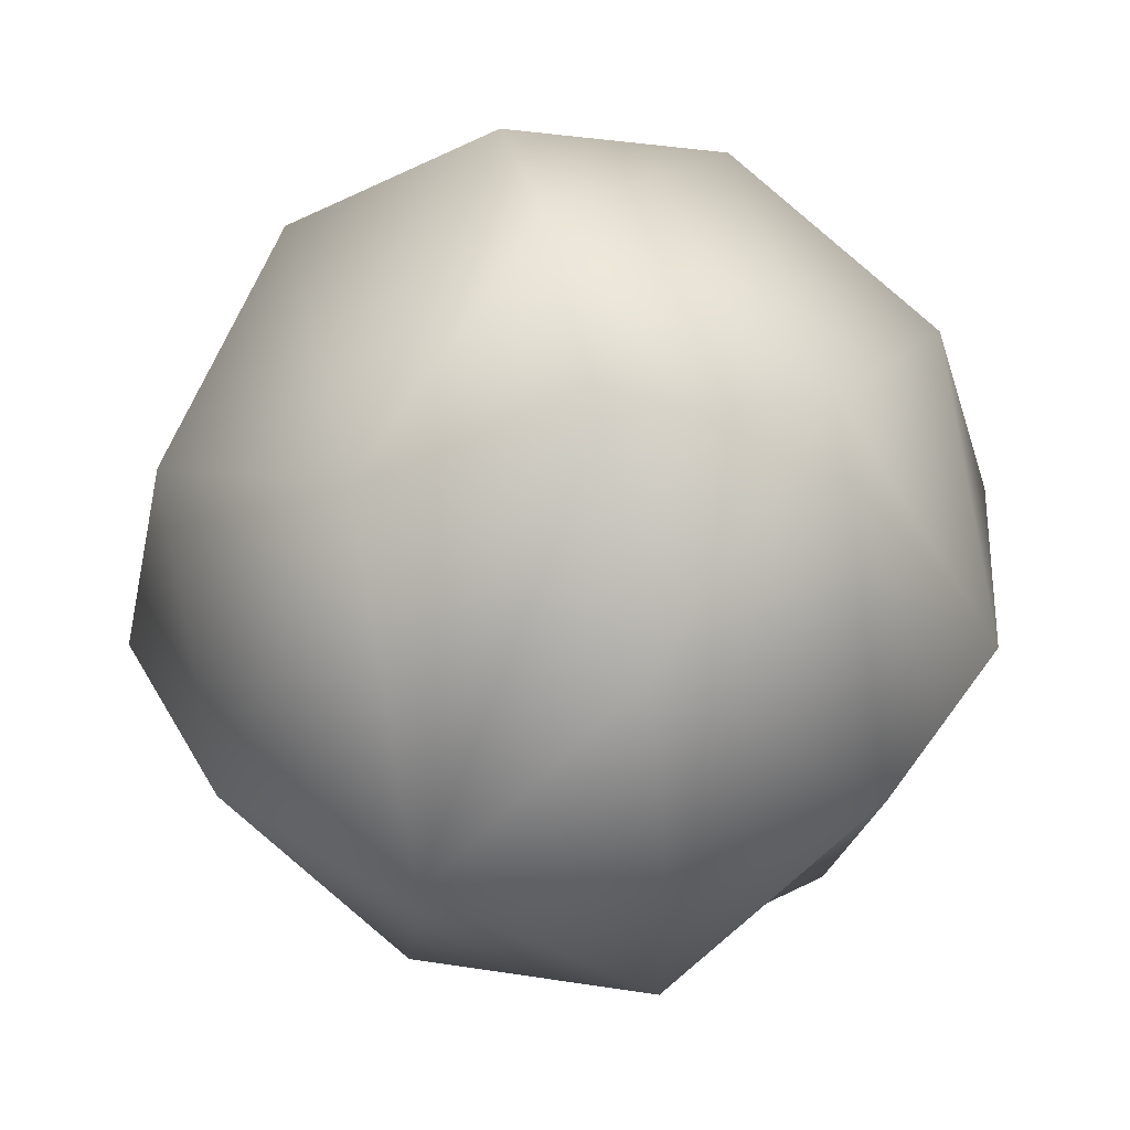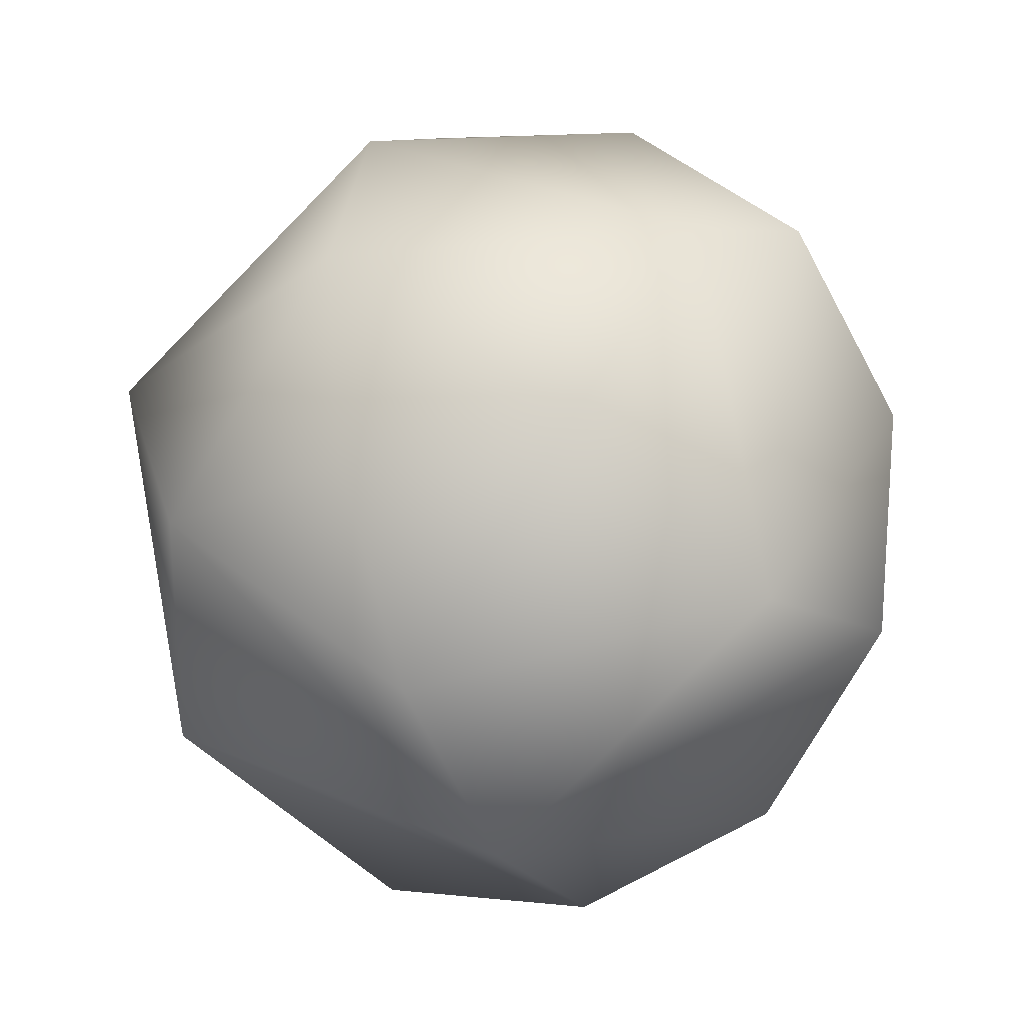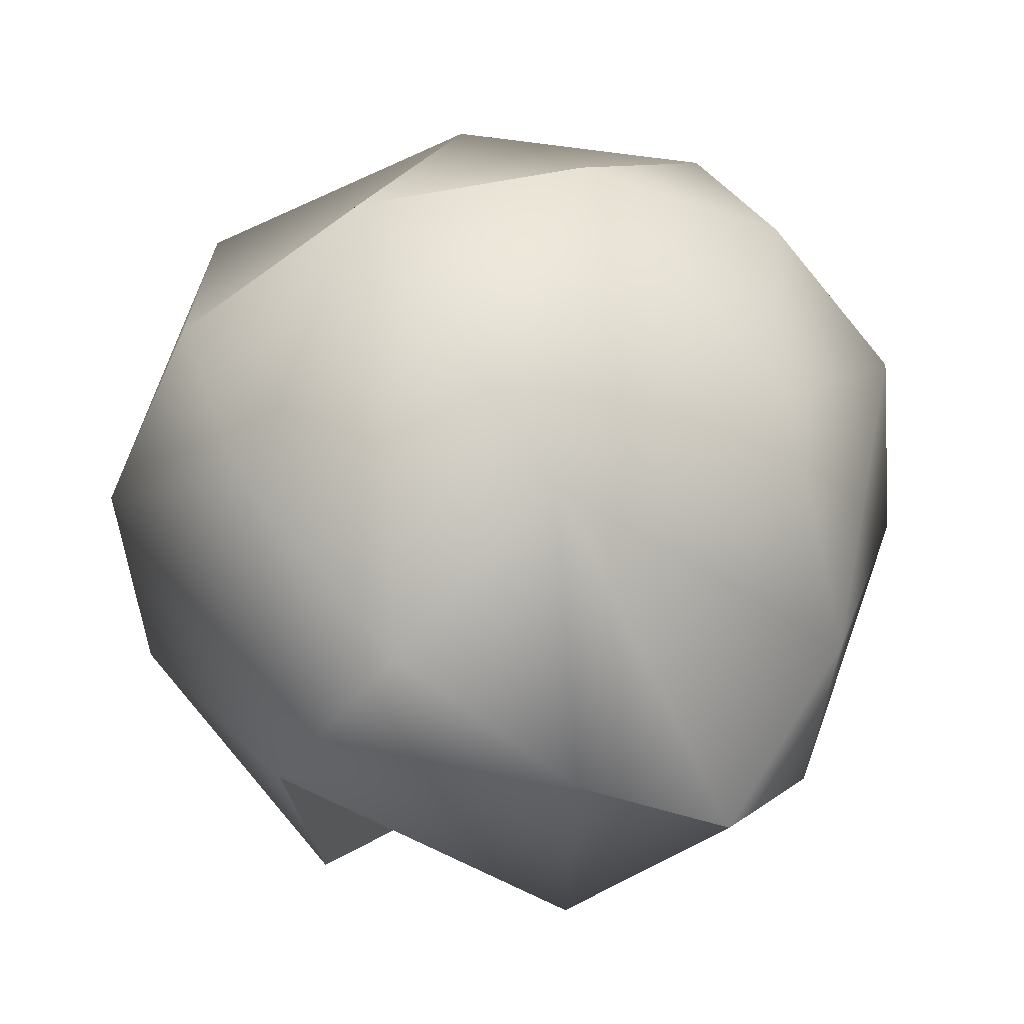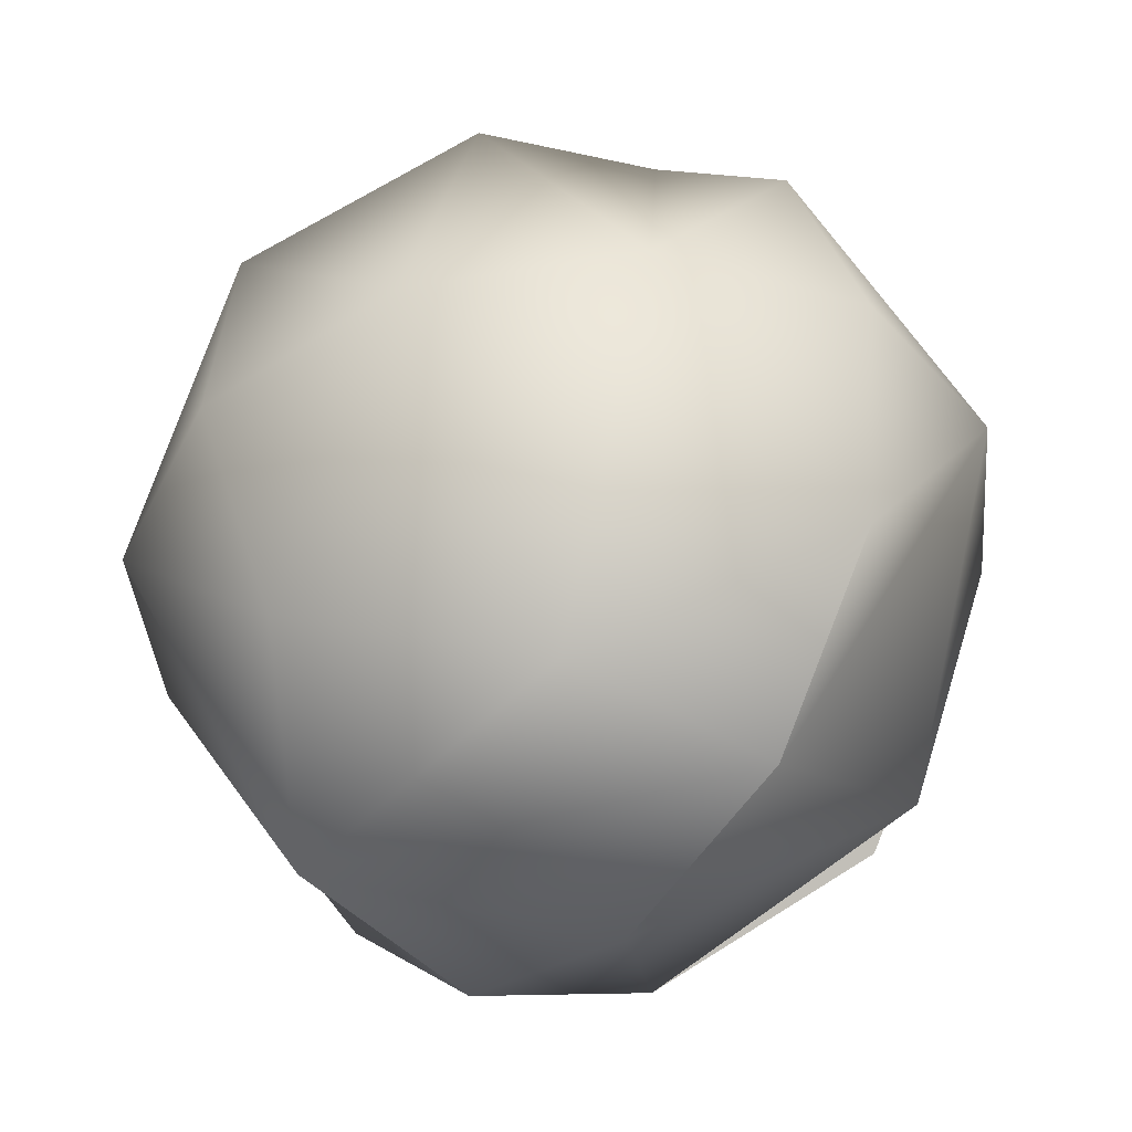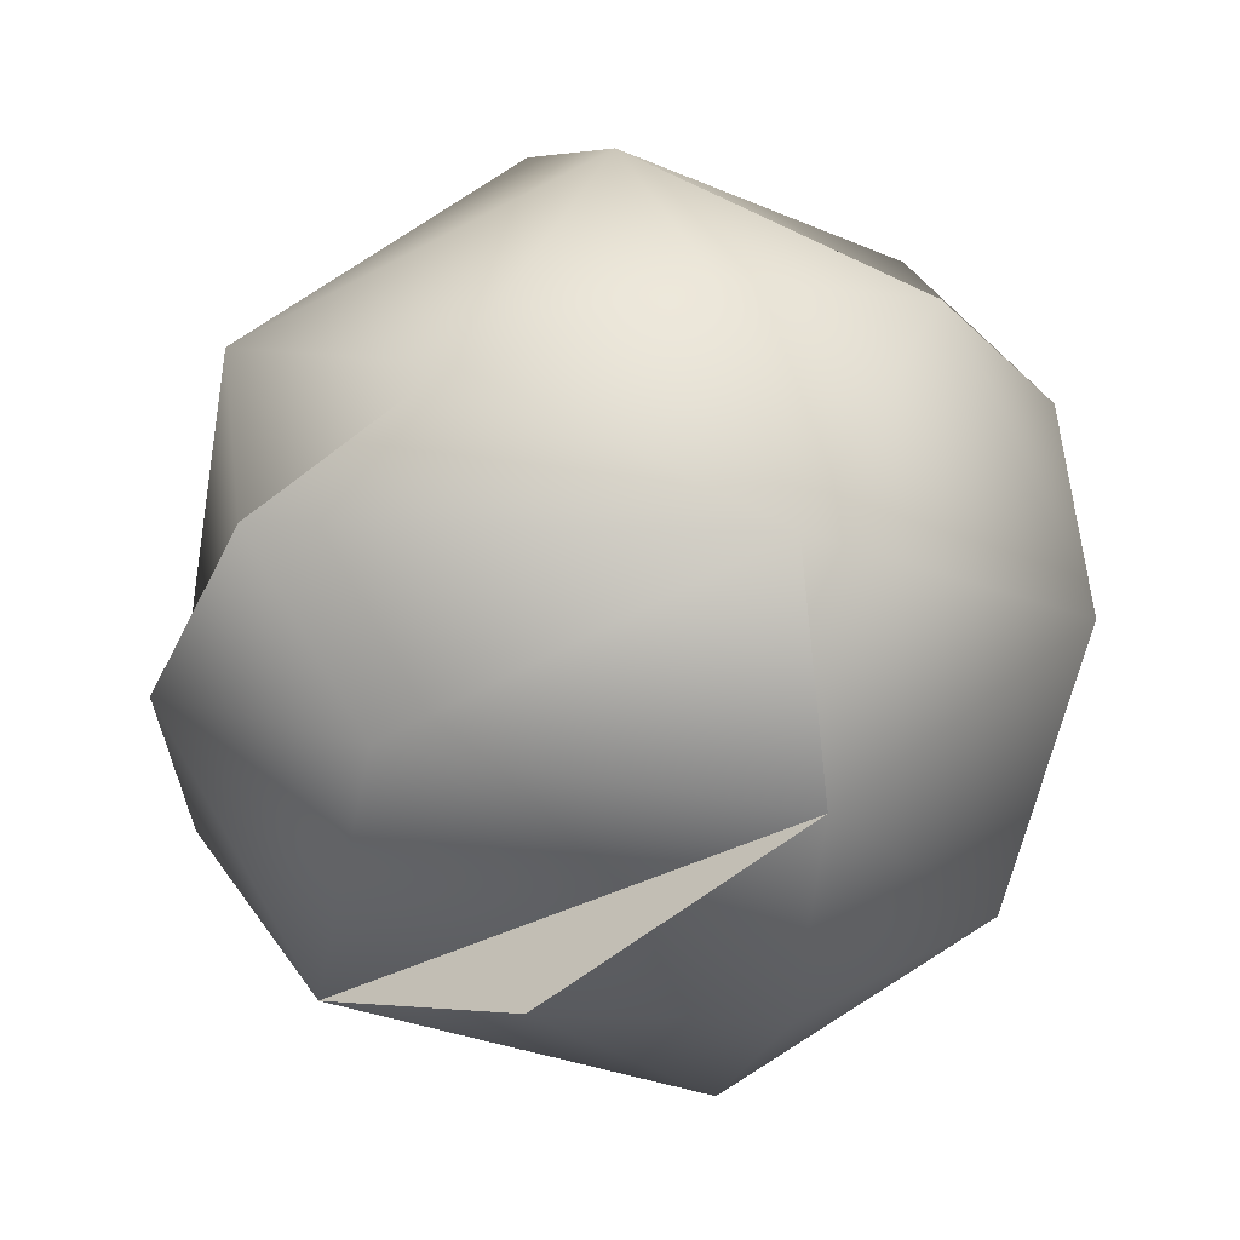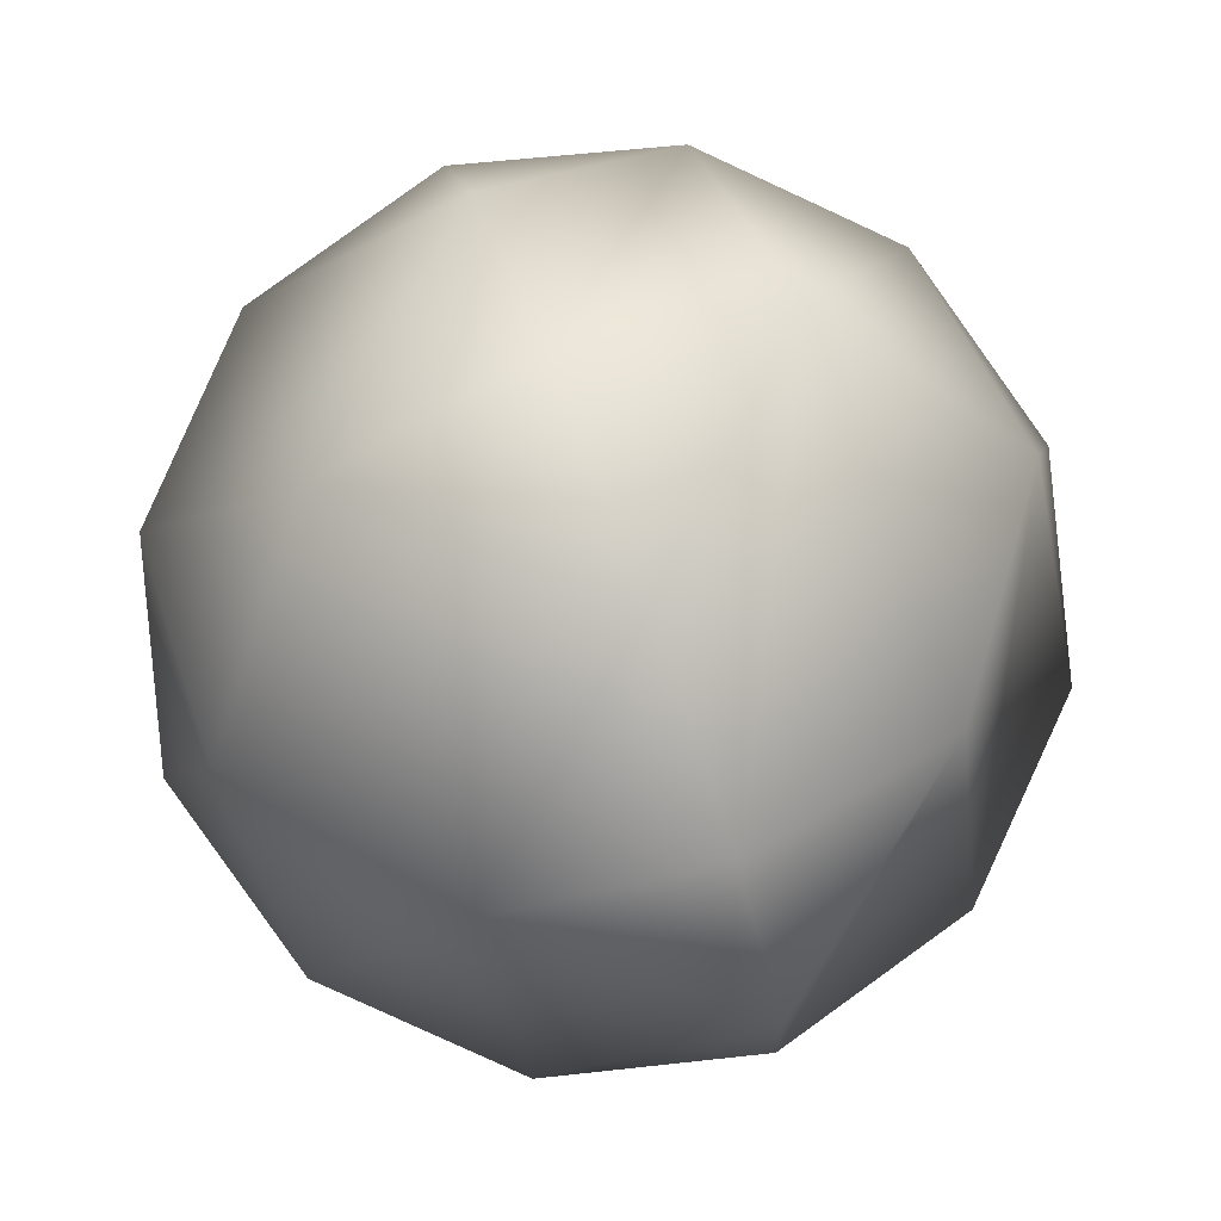
<metadata>
{"format":"obj","ext":"obj","renderer":"f3d","projection":"perspective","resolution":1024,"background":"white","views":[{"elev":54.7,"azim":167.4,"up":"+Z"},{"elev":-6.5,"azim":112.0,"up":"+Y"},{"elev":-58.6,"azim":51.3,"up":"+Z"},{"elev":-30.6,"azim":139.5,"up":"+Z"},{"elev":54.2,"azim":-109.3,"up":"+Y"},{"elev":79.4,"azim":-20.9,"up":"+Z"}]}
</metadata>
<code>
o mesh12/mesh12-geometry#mesh12-geometry
v 0.005579 0.8227 -0.3805
v 0.005579 0.818 -0.3774
v 0.006652 0.8187 -0.3813
v 0.002647 0.821 -0.3747
v 0.005579 0.8148 -0.3821
v 0.005579 0.8195 -0.3852
v 0.002647 0.8255 -0.38
v 0.002647 0.8142 -0.3761
v 0.002647 0.8119 -0.3826
v 0.002647 0.8233 -0.3865
v -0.001358 0.8213 -0.3737
v -0.001358 0.8135 -0.3752
v 0.002647 0.8165 -0.3879
v -0.001358 0.8172 -0.3734
v -0.001358 0.8248 -0.376
v -0.001358 0.8263 -0.3839
v -0.001358 0.8112 -0.3787
v -0.001358 0.8109 -0.3828
v -0.001358 0.8161 -0.3889
v -0.001358 0.824 -0.3873
v -0.005363 0.821 -0.3747
v -0.001358 0.8266 -0.3798
v -0.005363 0.8142 -0.3761
v -0.001358 0.8127 -0.3866
v -0.001358 0.8203 -0.3892
v -0.005363 0.8255 -0.38
v -0.005363 0.8119 -0.3826
v -0.005363 0.8165 -0.3879
v -0.005363 0.8233 -0.3865
v -0.008294 0.818 -0.3774
v -0.008294 0.8227 -0.3805
v -0.008294 0.8148 -0.3821
v -0.009367 0.8187 -0.3813
v -0.008294 0.8195 -0.3852
f 1 2 3
f 1 4 2
f 3 2 5
f 1 3 6
f 7 4 1
f 2 4 8
f 2 9 5
f 6 3 5
f 10 1 6
f 11 4 7
f 7 1 10
f 4 12 8
f 2 8 9
f 13 5 9
f 6 5 13
f 6 13 10
f 4 11 14
f 7 15 11
f 7 10 16
f 4 14 12
f 12 17 8
f 8 18 9
f 9 19 13
f 10 13 20
f 11 21 14
f 15 7 22
f 15 21 11
f 16 10 20
f 22 7 16
f 14 23 12
f 12 23 17
f 8 17 18
f 9 18 24
f 9 24 19
f 13 19 25
f 13 25 20
f 14 21 23
f 15 22 26
f 21 15 26
f 26 16 20
f 22 16 26
f 23 27 17
f 17 27 18
f 27 24 18
f 19 24 28
f 25 19 28
f 25 29 20
f 21 30 23
f 26 31 21
f 26 20 29
f 23 32 27
f 27 28 24
f 25 28 29
f 31 30 21
f 30 32 23
f 26 29 31
f 28 27 32
f 29 28 31
f 31 33 30
f 33 32 30
f 34 28 32
f 31 28 34
f 31 34 33
f 34 32 33
f 3 2 1
f 2 4 1
f 5 2 3
f 6 3 1
f 1 4 7
f 8 4 2
f 5 9 2
f 5 3 6
f 6 1 10
f 7 4 11
f 10 1 7
f 8 12 4
f 9 8 2
f 9 5 13
f 13 5 6
f 10 13 6
f 14 11 4
f 11 15 7
f 16 10 7
f 12 14 4
f 8 17 12
f 9 18 8
f 13 19 9
f 20 13 10
f 14 21 11
f 22 7 15
f 11 21 15
f 20 10 16
f 16 7 22
f 12 23 14
f 17 23 12
f 18 17 8
f 24 18 9
f 19 24 9
f 25 19 13
f 20 25 13
f 23 21 14
f 26 22 15
f 26 15 21
f 20 16 26
f 26 16 22
f 17 27 23
f 18 27 17
f 18 24 27
f 28 24 19
f 28 19 25
f 20 29 25
f 23 30 21
f 21 31 26
f 29 20 26
f 27 32 23
f 24 28 27
f 29 28 25
f 21 30 31
f 23 32 30
f 31 29 26
f 32 27 28
f 31 28 29
f 30 33 31
f 30 32 33
f 32 28 34
f 34 28 31
f 33 34 31
f 33 32 34

</code>
